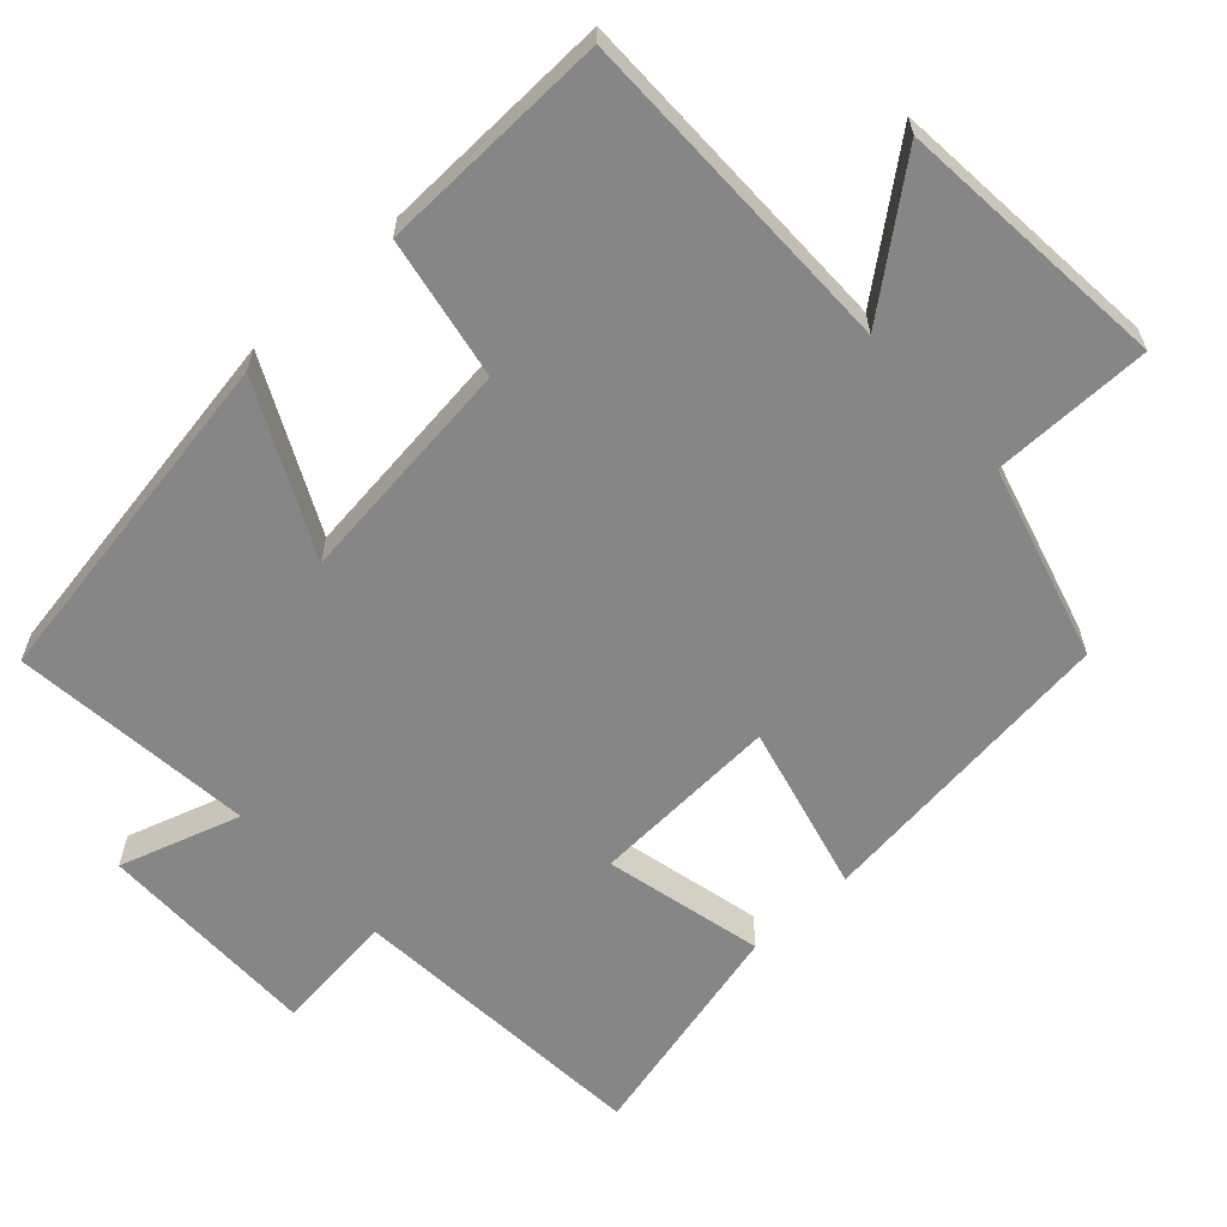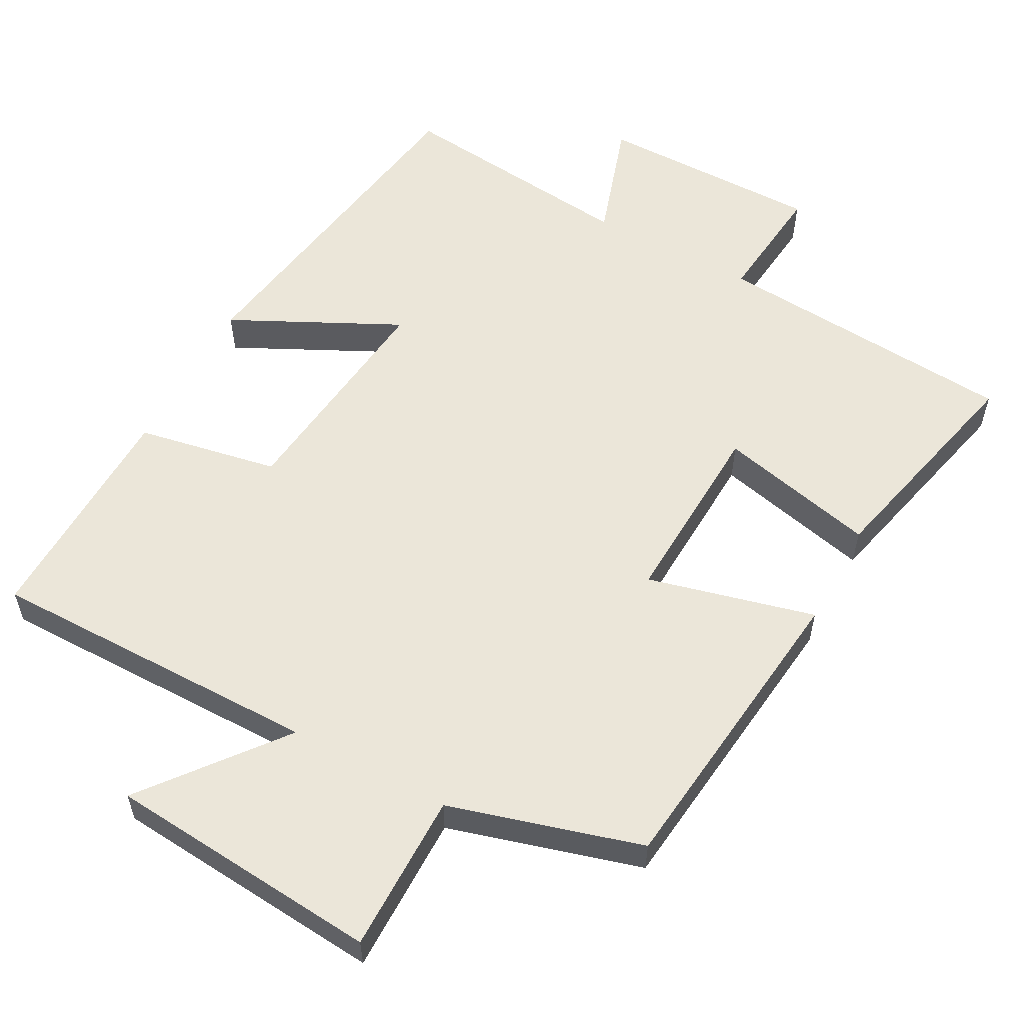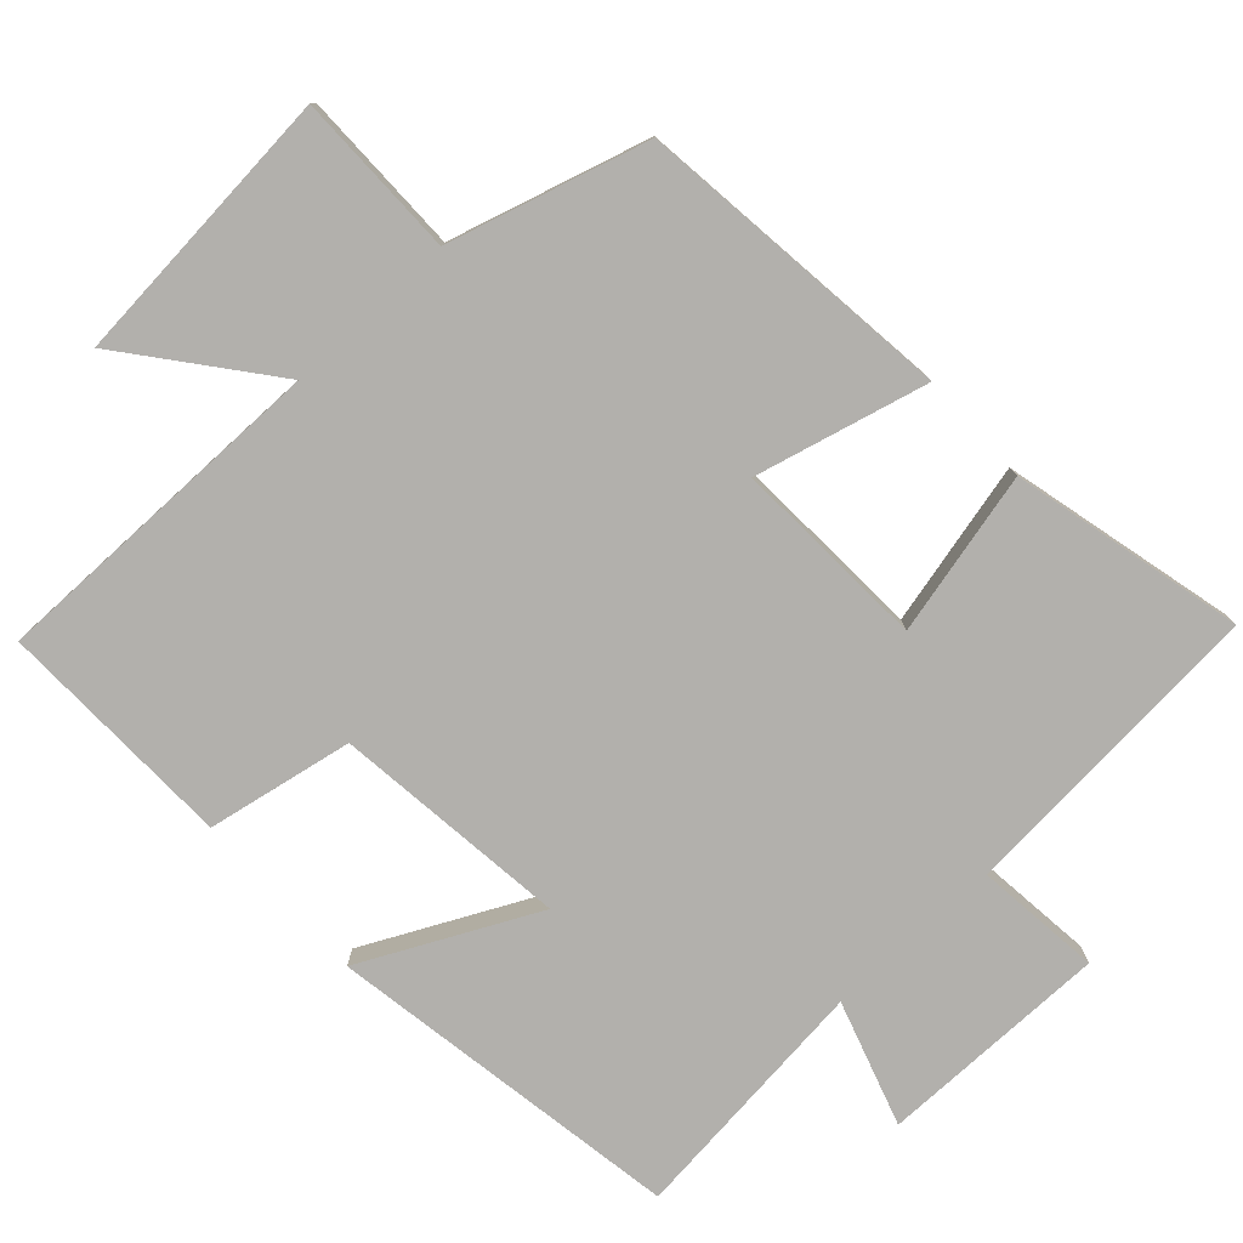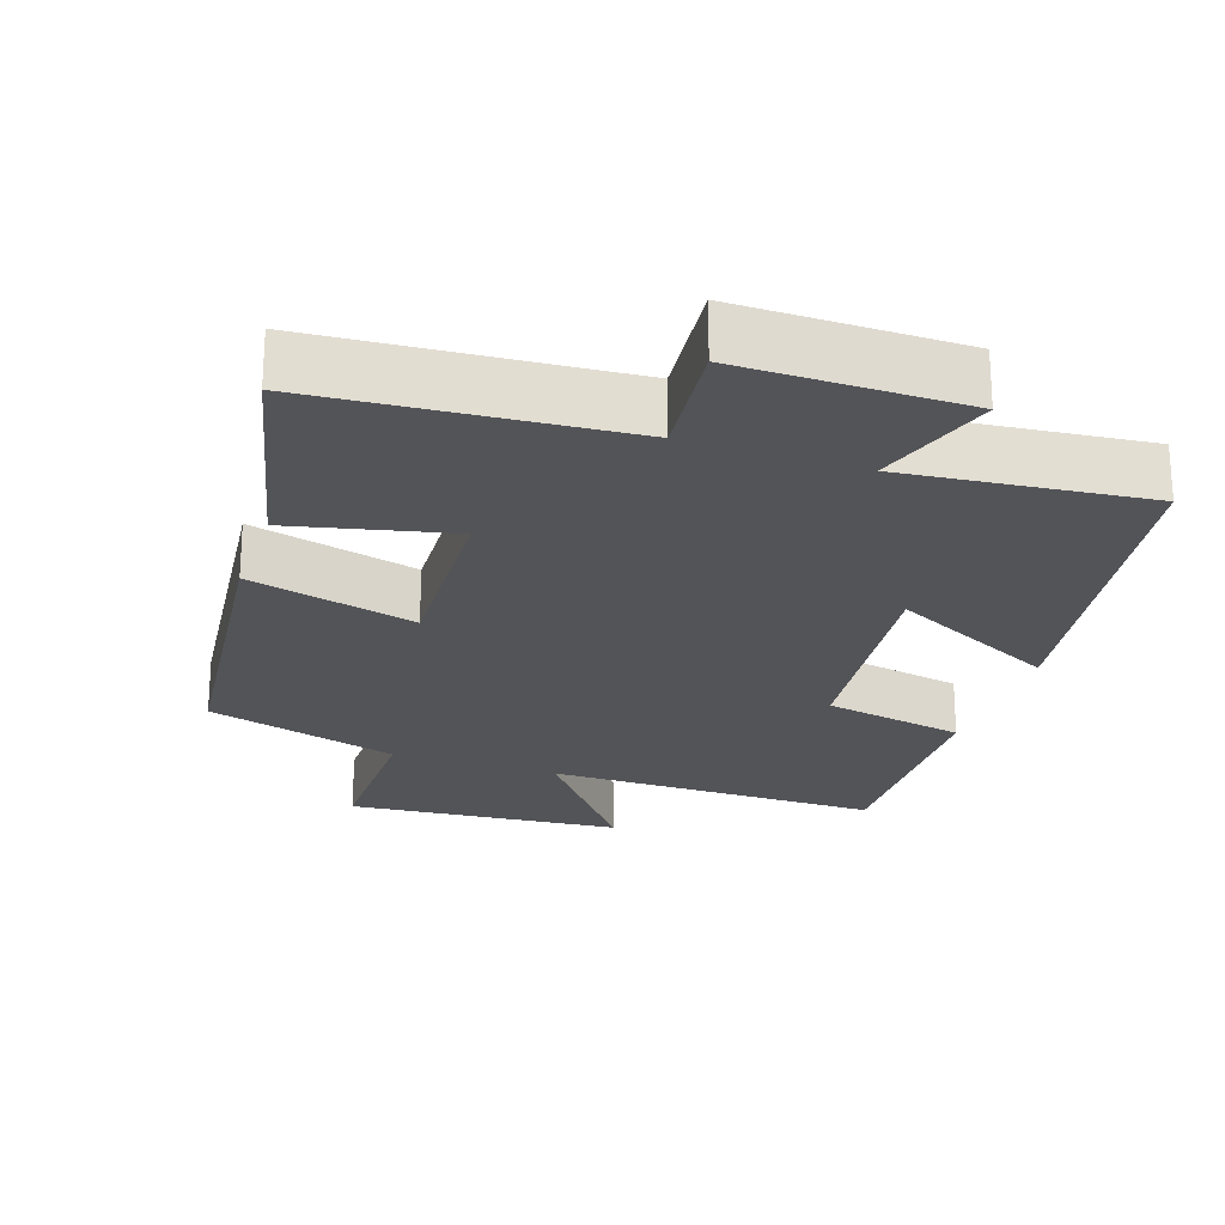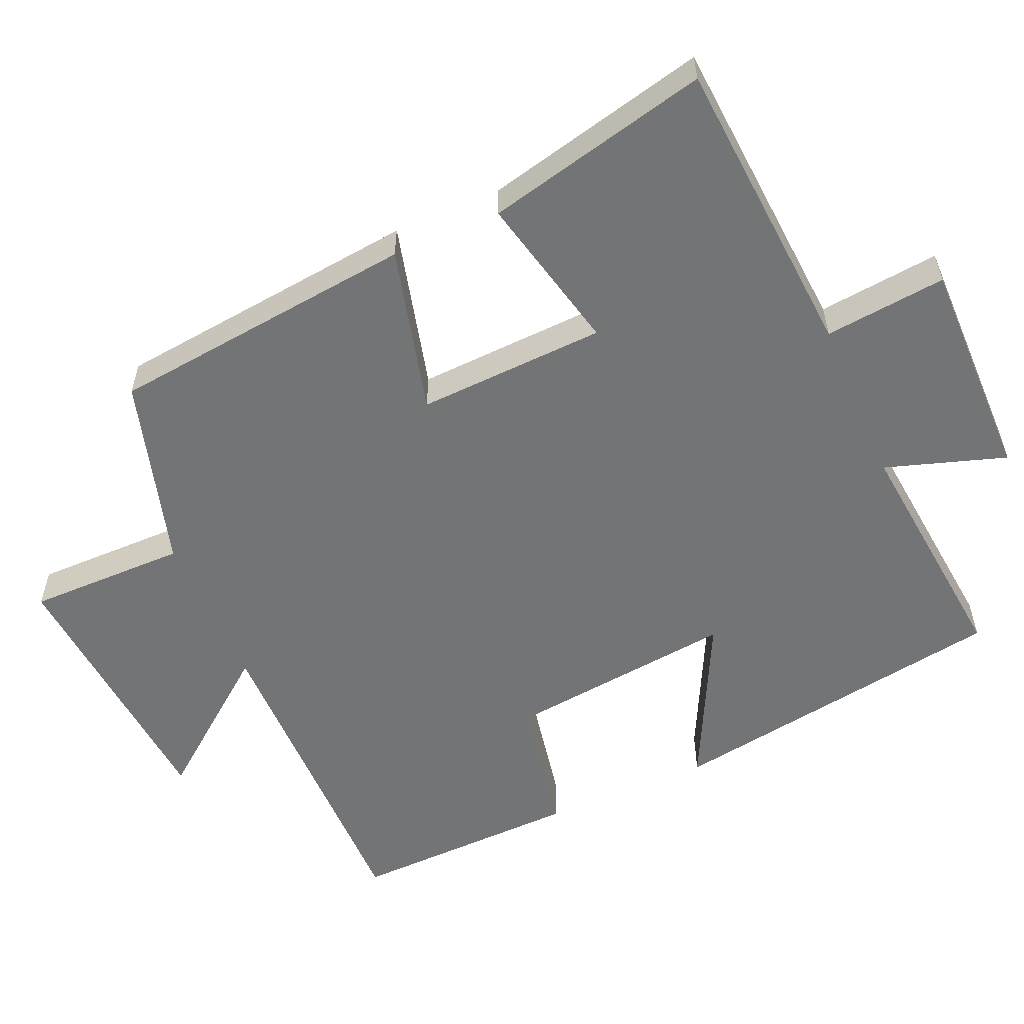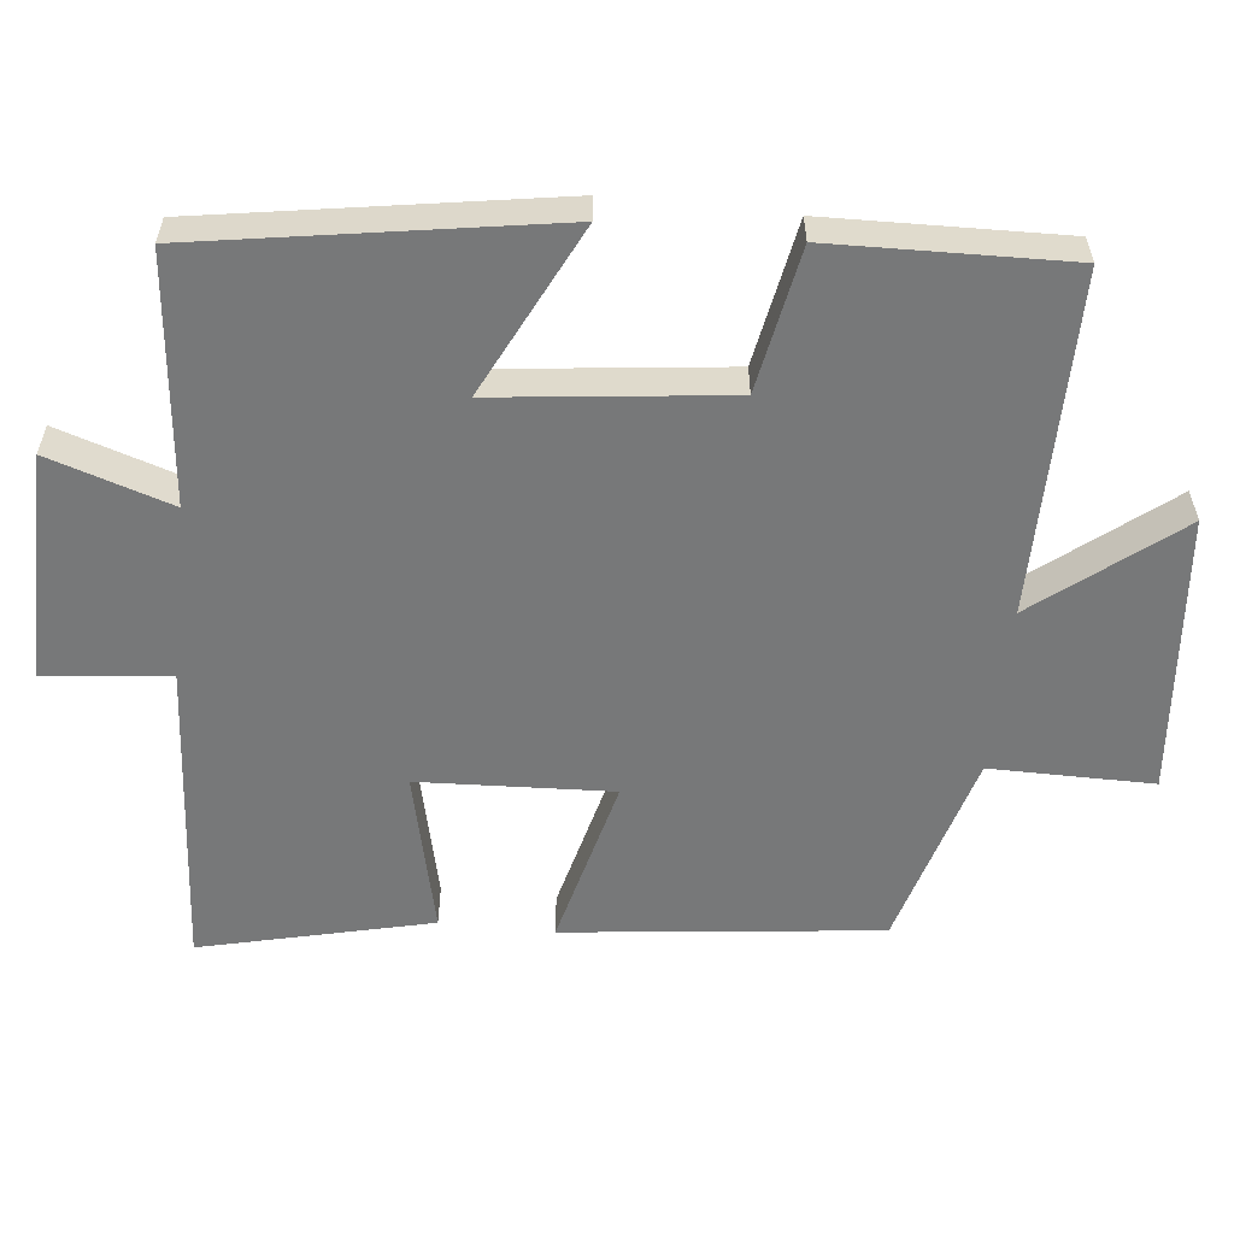
<metadata>
{"format":"obj","ext":"obj","renderer":"f3d","projection":"perspective","resolution":1024,"background":"white","views":[{"elev":-62.1,"azim":-47.2,"up":"+Y"},{"elev":57.1,"azim":28.4,"up":"+Y"},{"elev":-78.8,"azim":42.7,"up":"+Y"},{"elev":-23.5,"azim":161.2,"up":"+Y"},{"elev":-56.2,"azim":113.5,"up":"+Y"},{"elev":-57.4,"azim":-96.0,"up":"+Y"}]}
</metadata>
<code>
v -0.423 0.07 -0.535
v -0.5 0.07 -0.057
v -0.268 0.07 -0.172
v -0.304 0.07 0.144
v -0.5 0.07 0.181
v -0.508 0.07 0.502
v -0.045 0.07 0.5
v -0.194 0.07 0.689
v 0.186 0.07 0.721
v 0.185 0.07 0.5
v 0.452 0.07 0.423
v 0.5 0.07 -0.005
v 0.268 0.07 0.054
v 0.28 0.07 -0.208
v 0.5 0.07 -0.157
v 0.574 0.07 -0.469
v 0.151 0.07 -0.5
v 0.169 0.07 -0.669
v -0.141 0.07 -0.667
v -0.087 0.07 -0.5
v -0.423 0 -0.535
v -0.5 0 -0.057
v -0.268 0 -0.172
v -0.304 0 0.144
v -0.5 0 0.181
v -0.508 0 0.502
v -0.045 0 0.5
v -0.194 0 0.689
v 0.186 0 0.721
v 0.185 0 0.5
v 0.452 0 0.423
v 0.5 0 -0.005
v 0.268 0 0.054
v 0.28 0 -0.208
v 0.5 0 -0.157
v 0.574 0 -0.469
v 0.151 0 -0.5
v 0.169 0 -0.669
v -0.141 0 -0.667
v -0.087 0 -0.5
f 17 18 19 20
f 15 16 17 20
f 14 15 20 1
f 13 14 1
f 10 11 12 13
f 10 13 1
f 7 8 9 10
f 4 5 6 7
f 3 4 7 10
f 1 2 3
f 1 3 10
f 40 39 38 37
f 40 37 36 35
f 21 40 35 34
f 21 34 33
f 33 32 31 30
f 21 33 30
f 30 29 28 27
f 27 26 25 24
f 30 27 24 23
f 23 22 21
f 30 23 21
f 1 21 22 2
f 2 22 23 3
f 3 23 24 4
f 4 24 25 5
f 5 25 26 6
f 6 26 27 7
f 7 27 28 8
f 8 28 29 9
f 9 29 30 10
f 10 30 31 11
f 11 31 32 12
f 12 32 33 13
f 13 33 34 14
f 14 34 35 15
f 15 35 36 16
f 16 36 37 17
f 17 37 38 18
f 18 38 39 19
f 19 39 40 20
f 20 40 21 1

</code>
